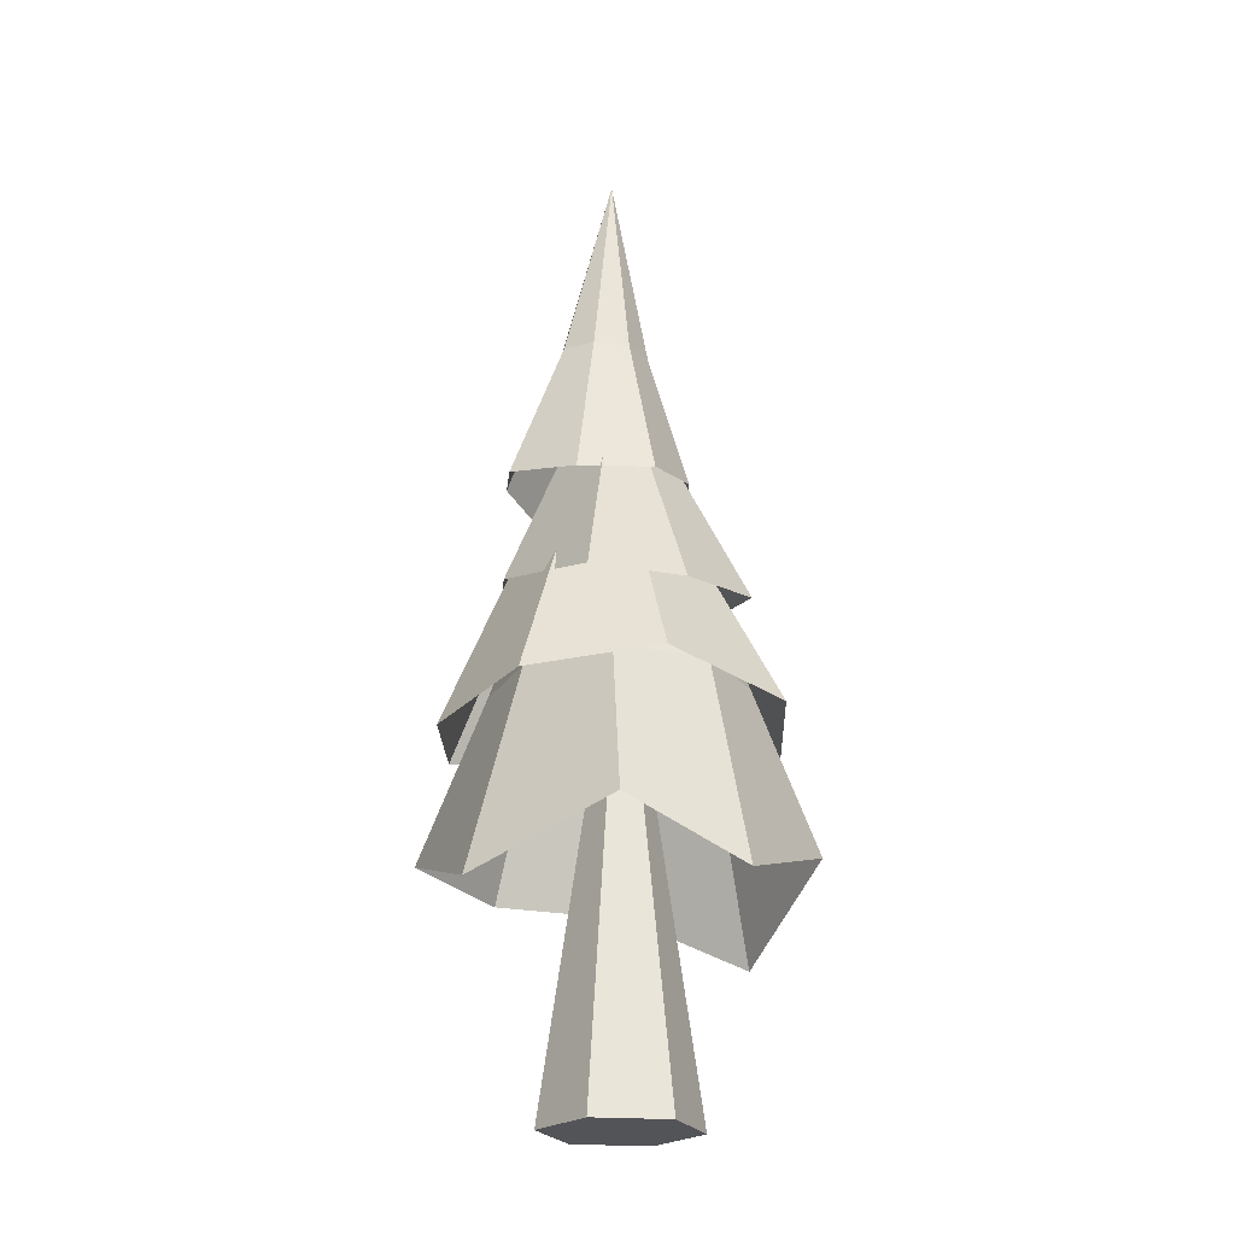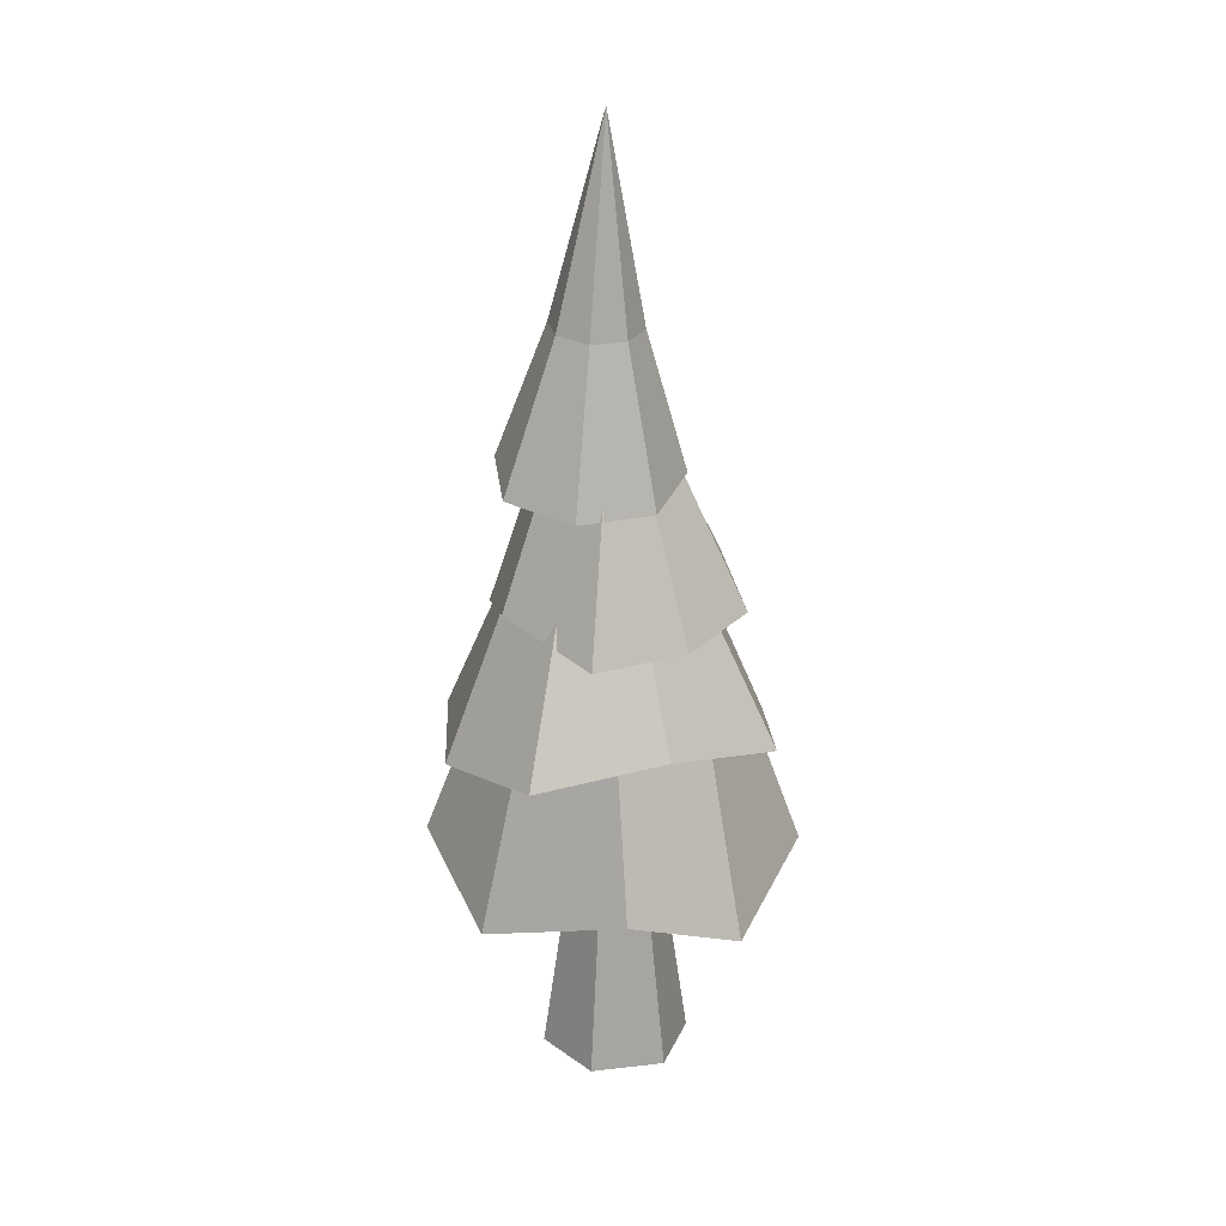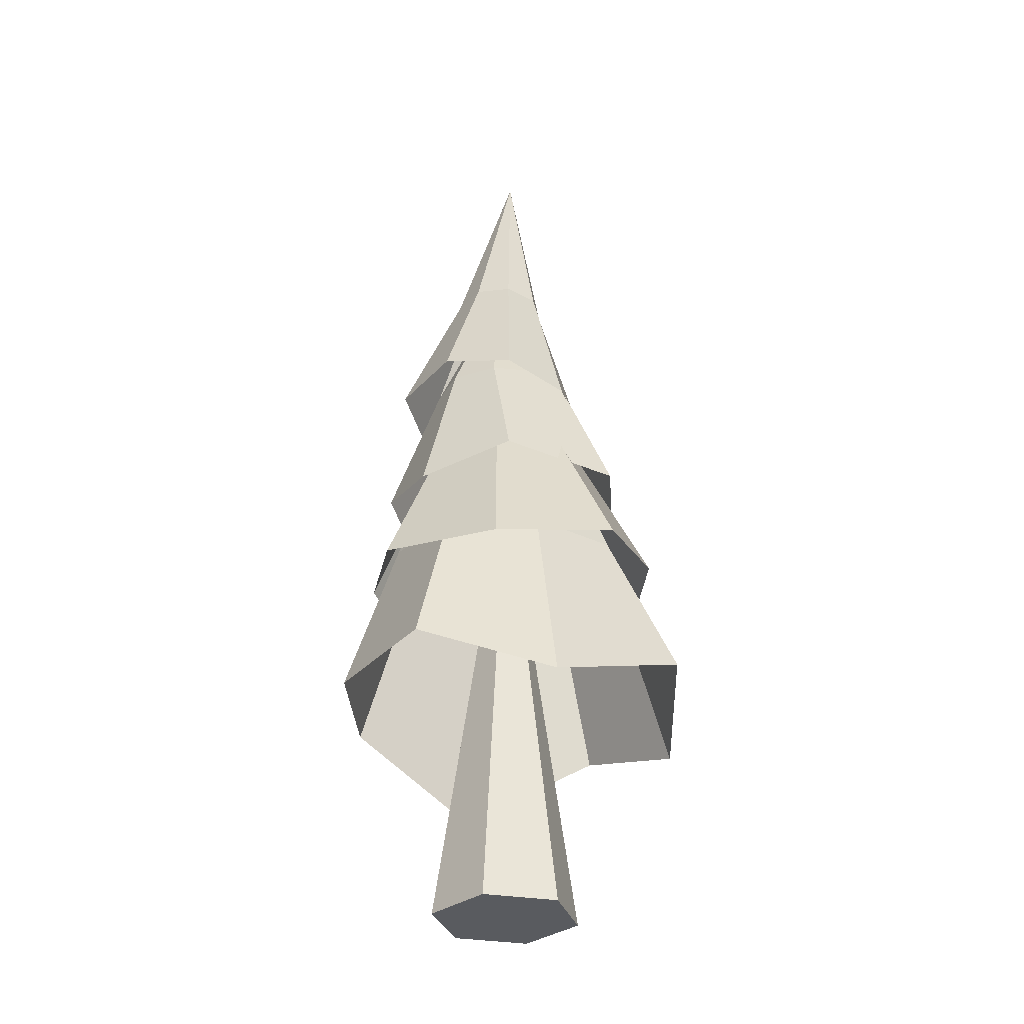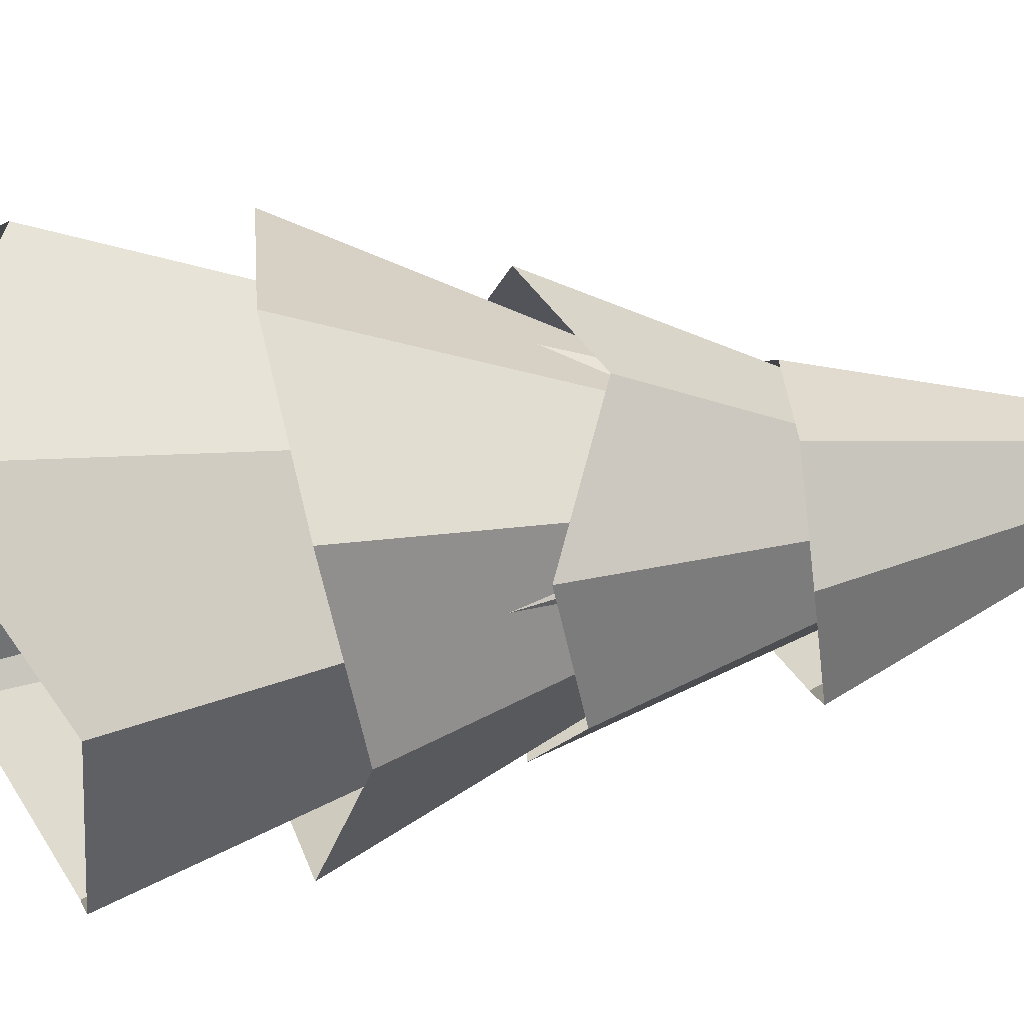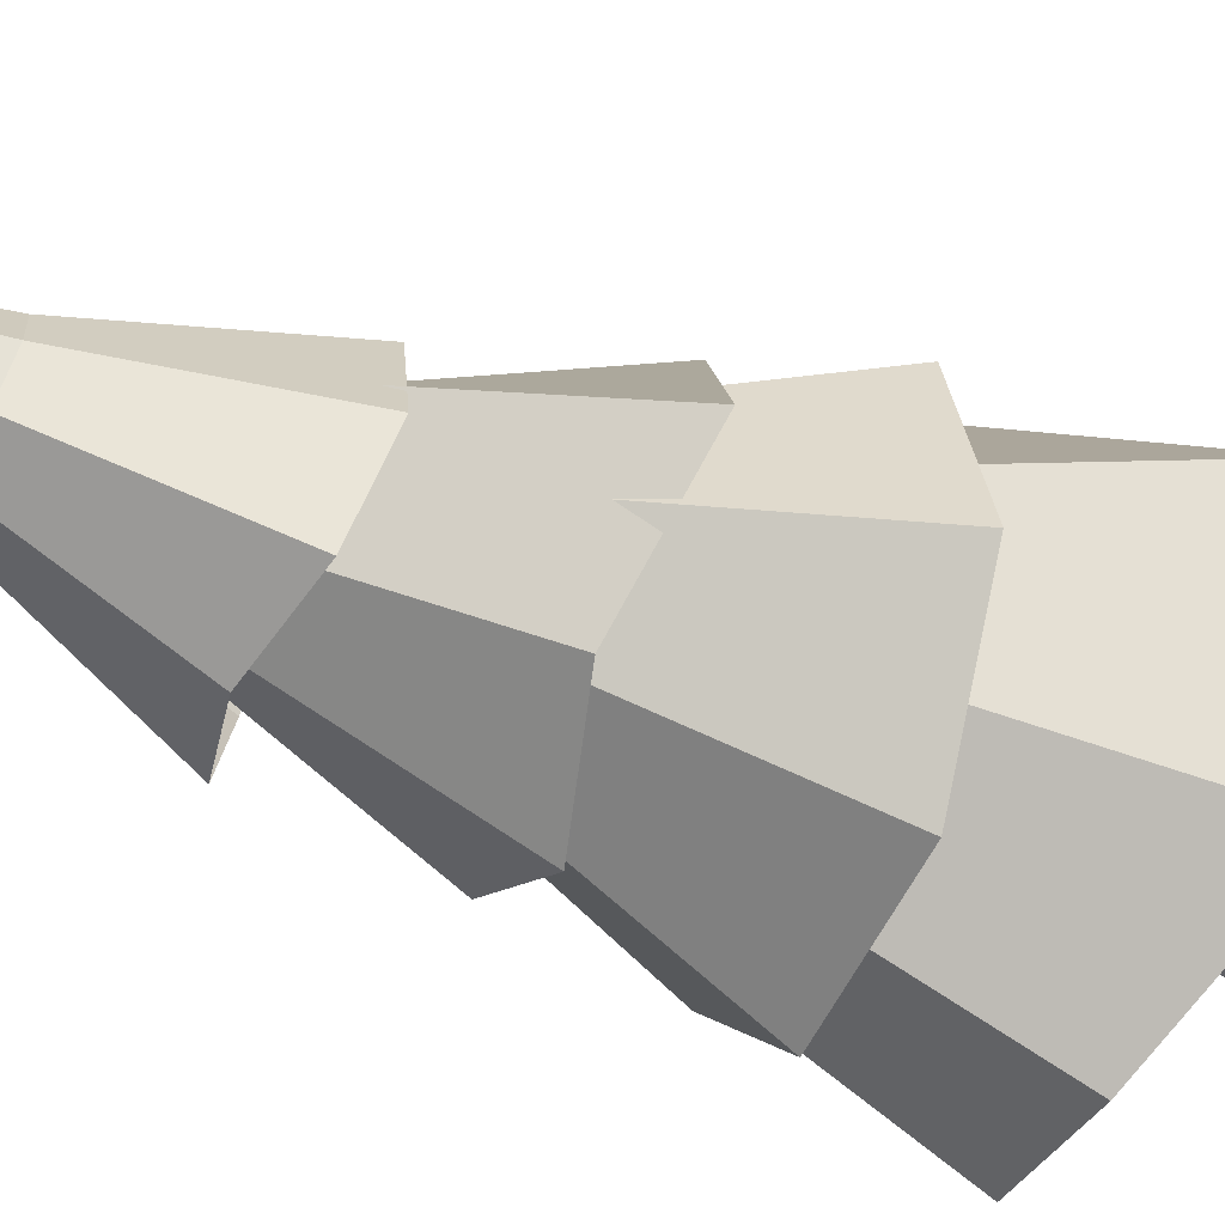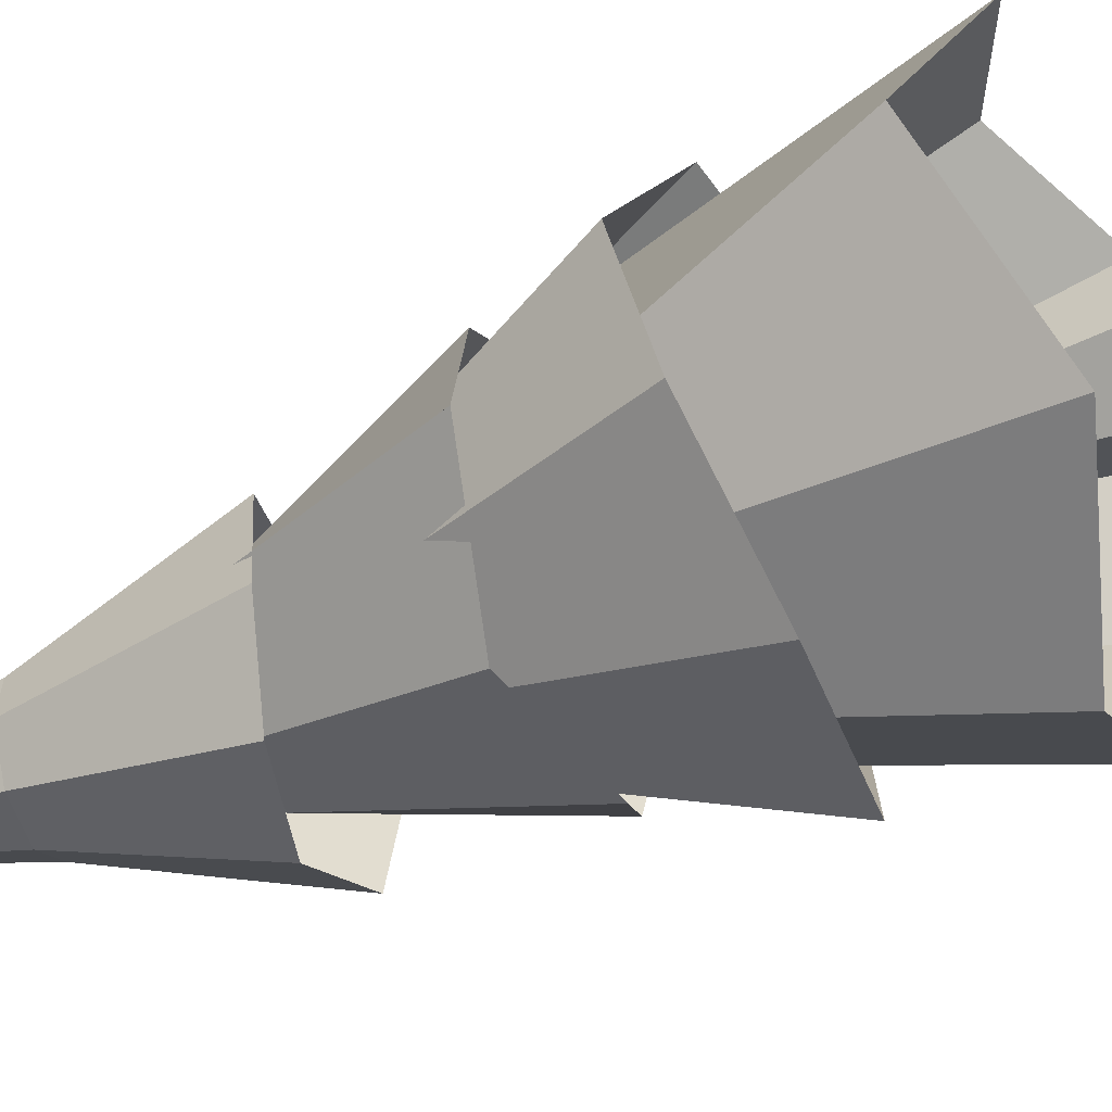
<metadata>
{"format":"obj","ext":"obj","renderer":"f3d","projection":"perspective","resolution":1024,"background":"white","views":[{"elev":-23.1,"azim":-97.5,"up":"+Y"},{"elev":23.7,"azim":-100.9,"up":"+Y"},{"elev":-32.2,"azim":-163.2,"up":"+Y"},{"elev":35.2,"azim":78.3,"up":"+Z"},{"elev":-64.1,"azim":-112.4,"up":"+Z"},{"elev":-53.2,"azim":-66.9,"up":"+Z"}]}
</metadata>
<code>
o tree_1_Cone.009
v 0.07235 6.494 0.3067
v -0.1848 6.476 0.1098
v -0.2133 6.476 -0.198
v -0.01222 6.505 -0.4311
v 0.3108 6.533 -0.4405
v 0.5691 6.53 -0.2443
v 0.5985 6.512 0.06286
v 0.3965 6.502 0.2966
v 0.09764 8.241 -0.00733
v 0.01631 5.296 0.6427
v -0.5336 5.162 0.2736
v -0.5498 5.125 -0.3754
v -0.1627 5.222 -0.8888
v 0.495 5.374 -0.8577
v 1.058 5.275 -0.4967
v 1.08 5.195 0.1483
v 0.6867 5.215 0.6657
v 0.1382 5.522 -0.4307
v 0.5453 5.475 -0.4404
v 0.8134 5.451 -0.1609
v 0.7975 5.485 0.2261
v 0.4867 5.537 0.4879
v 0.07671 5.547 0.497
v -0.1941 5.538 0.22
v -0.3744 5.584 -0.1041
v 0.2603 6.85 0.1238
v -0.1666 4.248 -0.9167
v 0.6919 4.018 -0.9008
v 1.235 4.174 -0.3148
v 1.246 4.009 0.4787
v 0.586 4.4 1.056
v -0.2756 4.153 1.098
v -0.8096 4.074 0.4846
v -1.004 4.056 -0.3336
v -0.5027 4.737 0.09902
v -0.4232 4.7 -0.4408
v 0.009665 4.656 -0.7326
v 0.5223 4.659 -0.6243
v 0.8003 4.68 -0.1539
v 0.7163 4.662 0.387
v 0.2838 4.659 0.6791
v -0.2246 4.703 0.5696
v 0.3057 6.153 0.187
v -1.217 3.323 0.2539
v -1.137 3.11 -0.8643
v -0.1975 2.963 -1.417
v 0.8895 3.021 -1.258
v 1.399 3.208 -0.2539
v 1.301 3.003 0.8643
v 0.3515 2.939 1.417
v -0.7262 3.092 1.258
v -0.3924 3.417 -0.7684
v 0.402 3.435 -0.9807
v 1.052 3.447 -0.53
v 1.206 3.435 0.2454
v 0.6942 3.416 0.8889
v -0.101 3.422 1.101
v -0.7504 3.429 0.6518
v -0.9035 3.422 -0.1236
v 0.1898 6.474 0.09103
v -0.6917 1.608 -1.216
v 0.4914 2.007 -1.523
v 1.428 1.968 -0.8116
v 1.707 1.982 0.3333
v 0.9161 1.361 1.233
v -0.2404 1.985 1.611
v -1.203 1.606 0.8713
v -1.522 2.041 -0.1501
v 0.1637 -0.0884 -0.5735
v 0.1637 3.18 -0.1023
v 0.7299 -0.0884 -0.2466
v 0.3219 3.18 -0.011
v 0.7299 -0.0884 0.4072
v 0.3219 3.18 0.1717
v 0.1637 -0.0884 0.7341
v 0.1637 3.18 0.263
v -0.4025 -0.0884 0.4072
v 0.005486 3.18 0.1717
v -0.4025 -0.0884 -0.2466
v 0.005486 3.18 -0.011
f 1 9 2
f 2 9 3
f 3 9 4
f 4 9 5
f 5 9 6
f 6 9 7
f 4 5 14 13
f 7 9 8
f 8 9 1
f 3 4 13 12
f 2 3 12 11
f 8 1 10 17
f 7 8 17 16
f 6 7 16 15
f 1 2 11 10
f 5 6 15 14
f 18 26 19
f 19 26 20
f 20 26 21
f 21 26 22
f 22 26 23
f 23 26 24
f 21 22 31 30
f 24 26 25
f 25 26 18
f 20 21 30 29
f 19 20 29 28
f 25 18 27 34
f 24 25 34 33
f 23 24 33 32
f 18 19 28 27
f 22 23 32 31
f 35 43 36
f 36 43 37
f 37 43 38
f 38 43 39
f 39 43 40
f 40 43 41
f 38 39 48 47
f 41 43 42
f 42 43 35
f 37 38 47 46
f 36 37 46 45
f 42 35 44 51
f 41 42 51 50
f 40 41 50 49
f 35 36 45 44
f 39 40 49 48
f 52 60 53
f 53 60 54
f 54 60 55
f 55 60 56
f 56 60 57
f 57 60 58
f 55 56 65 64
f 58 60 59
f 59 60 52
f 54 55 64 63
f 53 54 63 62
f 59 52 61 68
f 58 59 68 67
f 57 58 67 66
f 52 53 62 61
f 56 57 66 65
f 69 70 72 71
f 71 72 74 73
f 73 74 76 75
f 75 76 78 77
f 72 70 80 78 76 74
f 77 78 80 79
f 79 80 70 69
f 69 71 73 75 77 79

</code>
